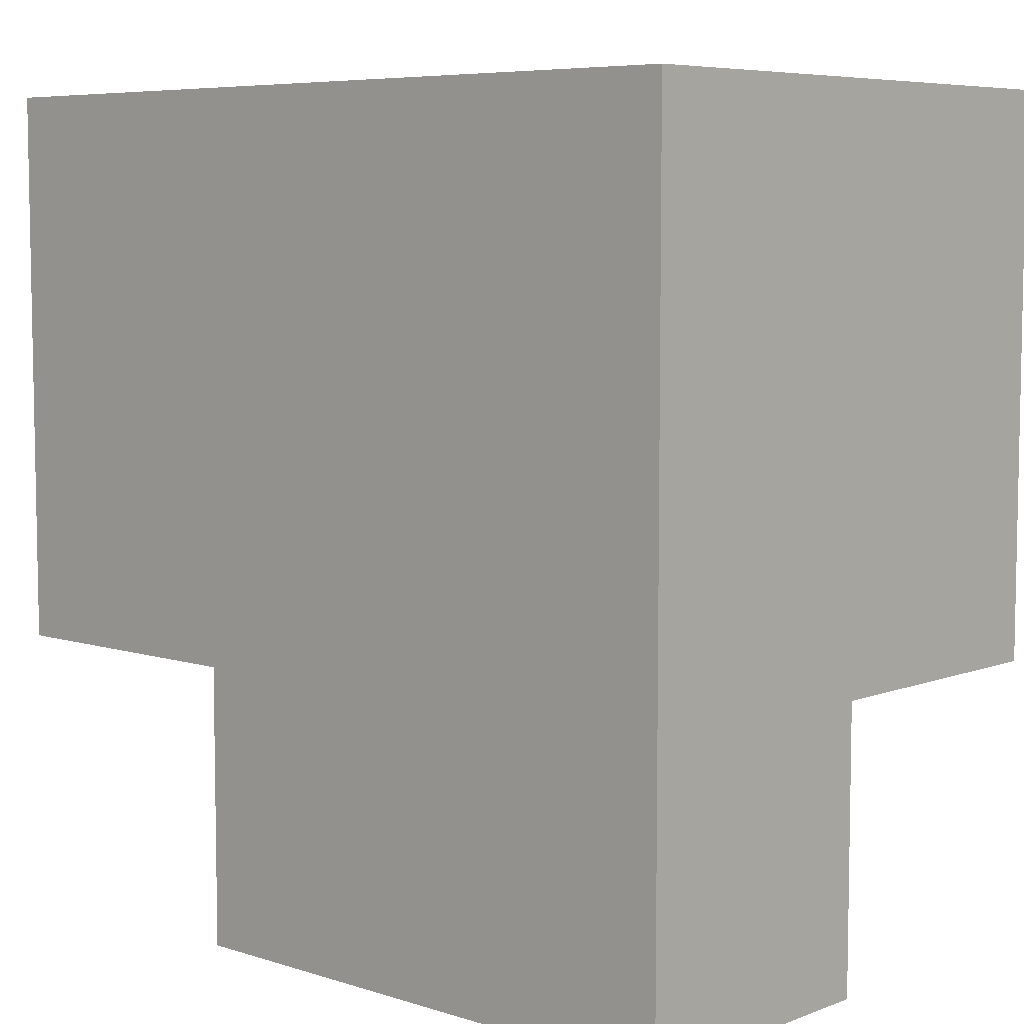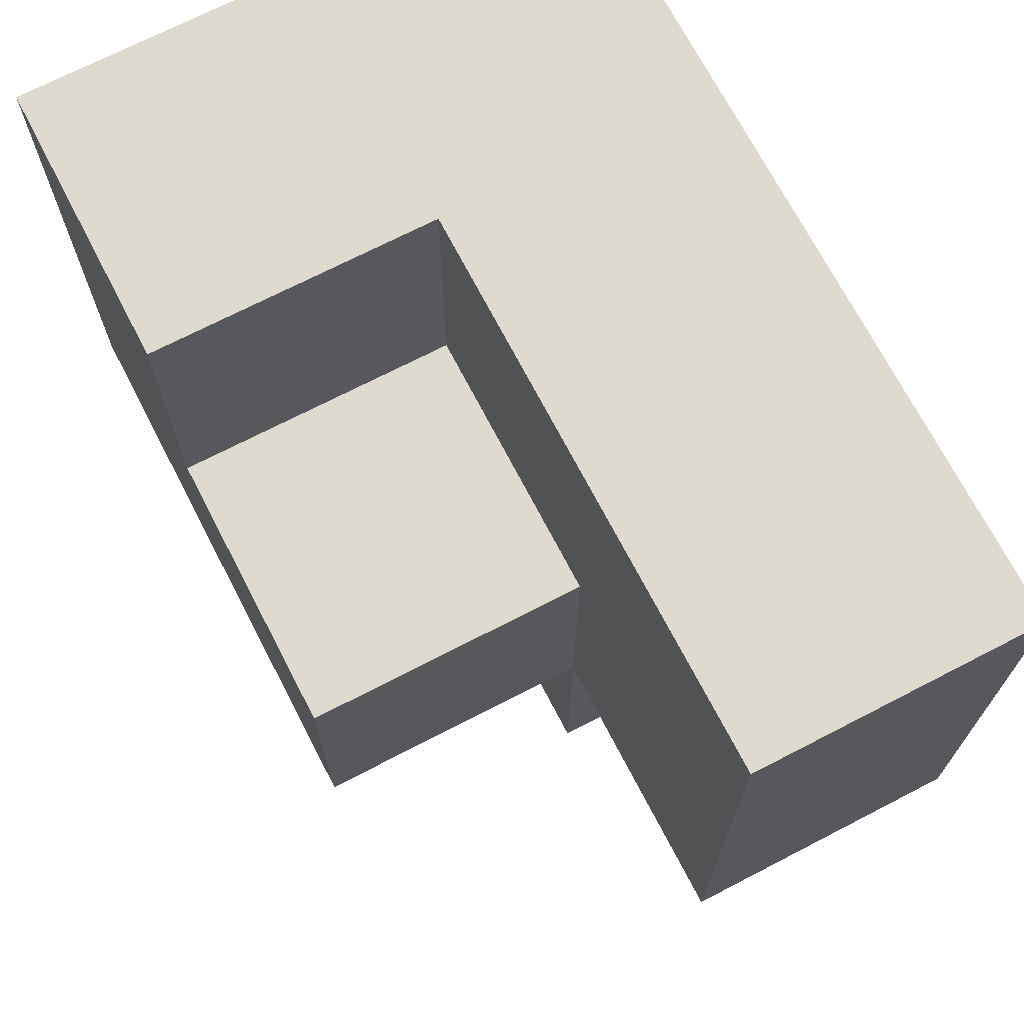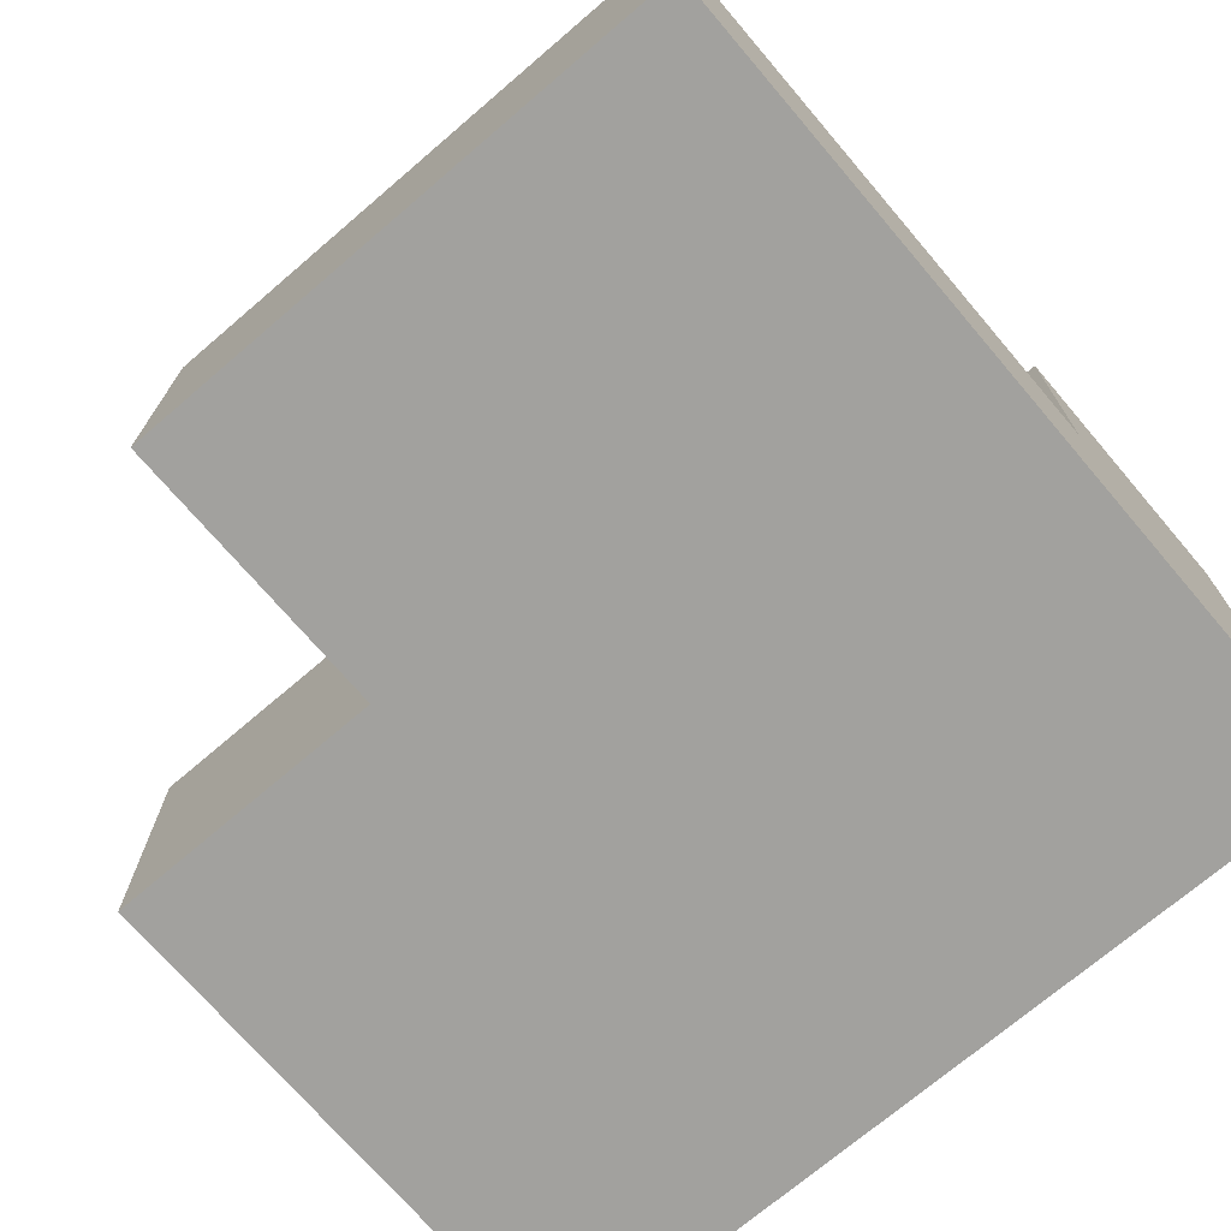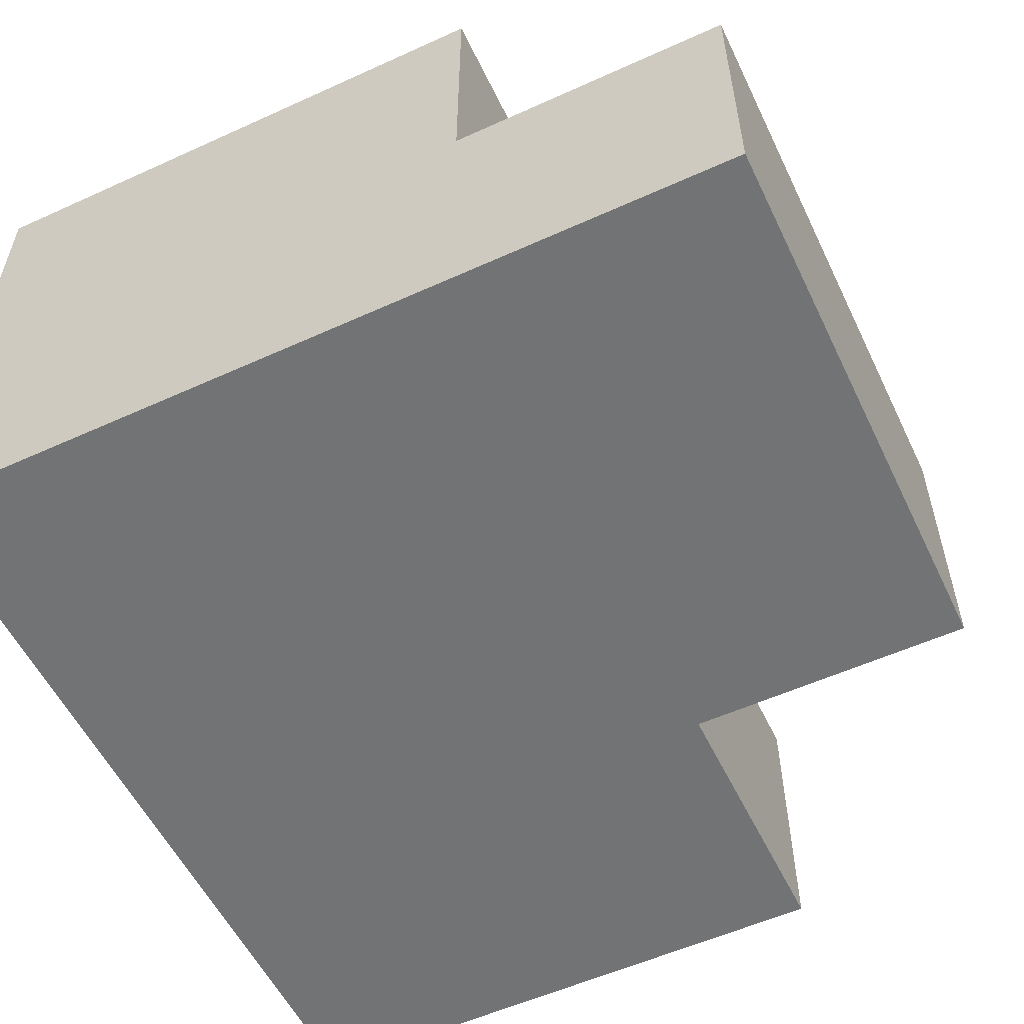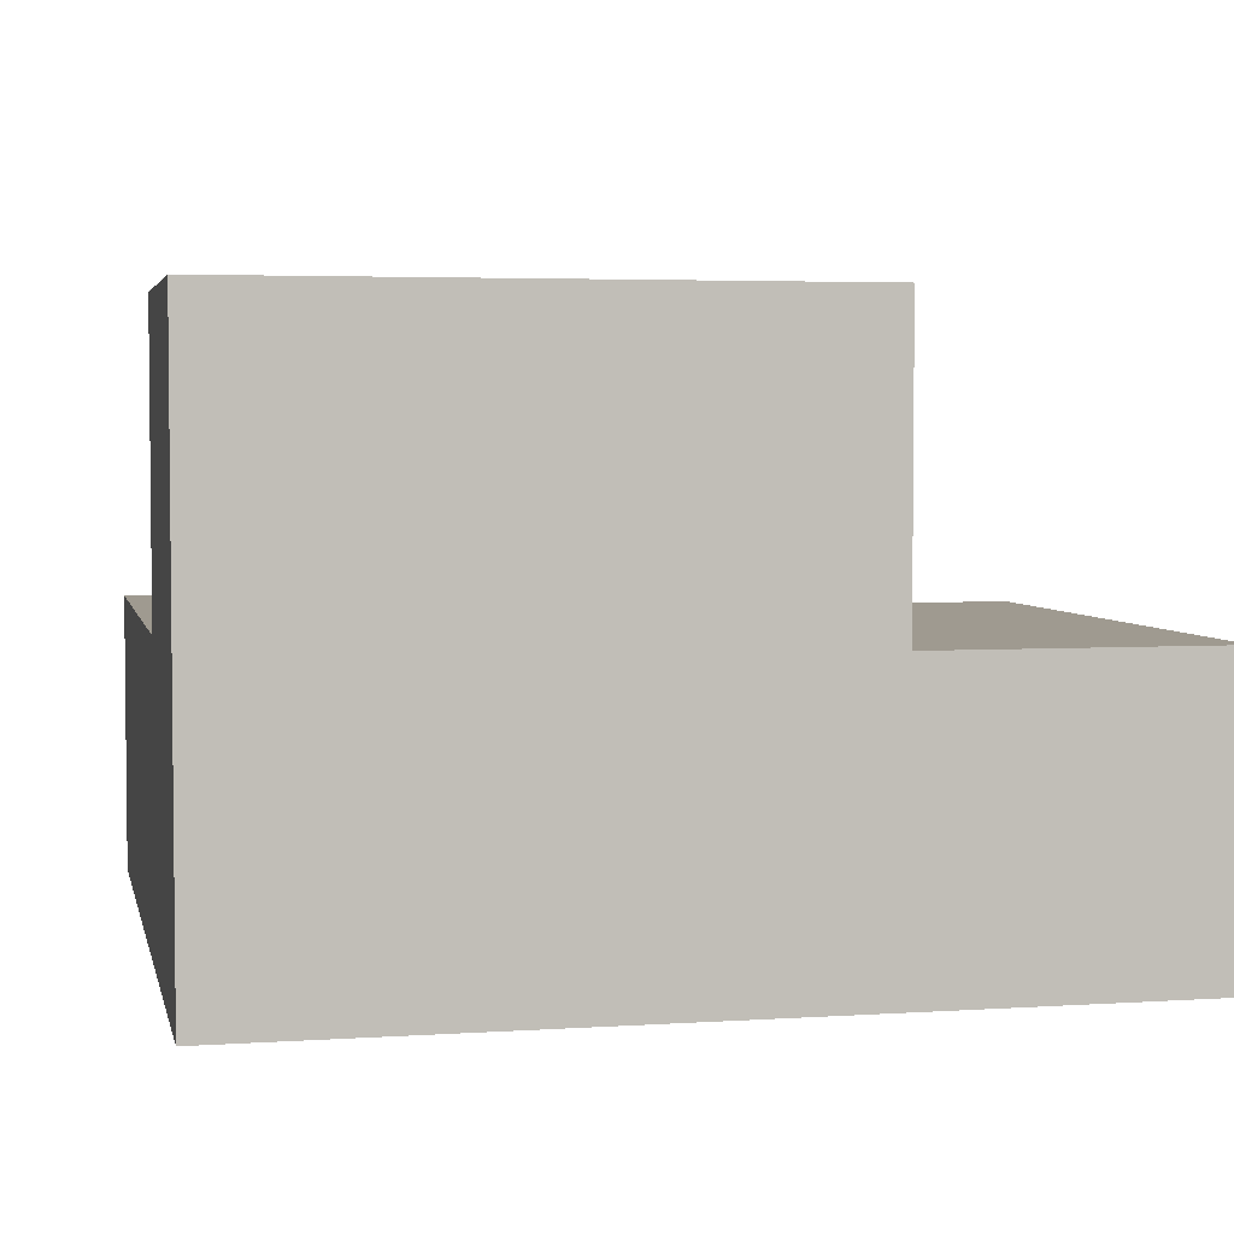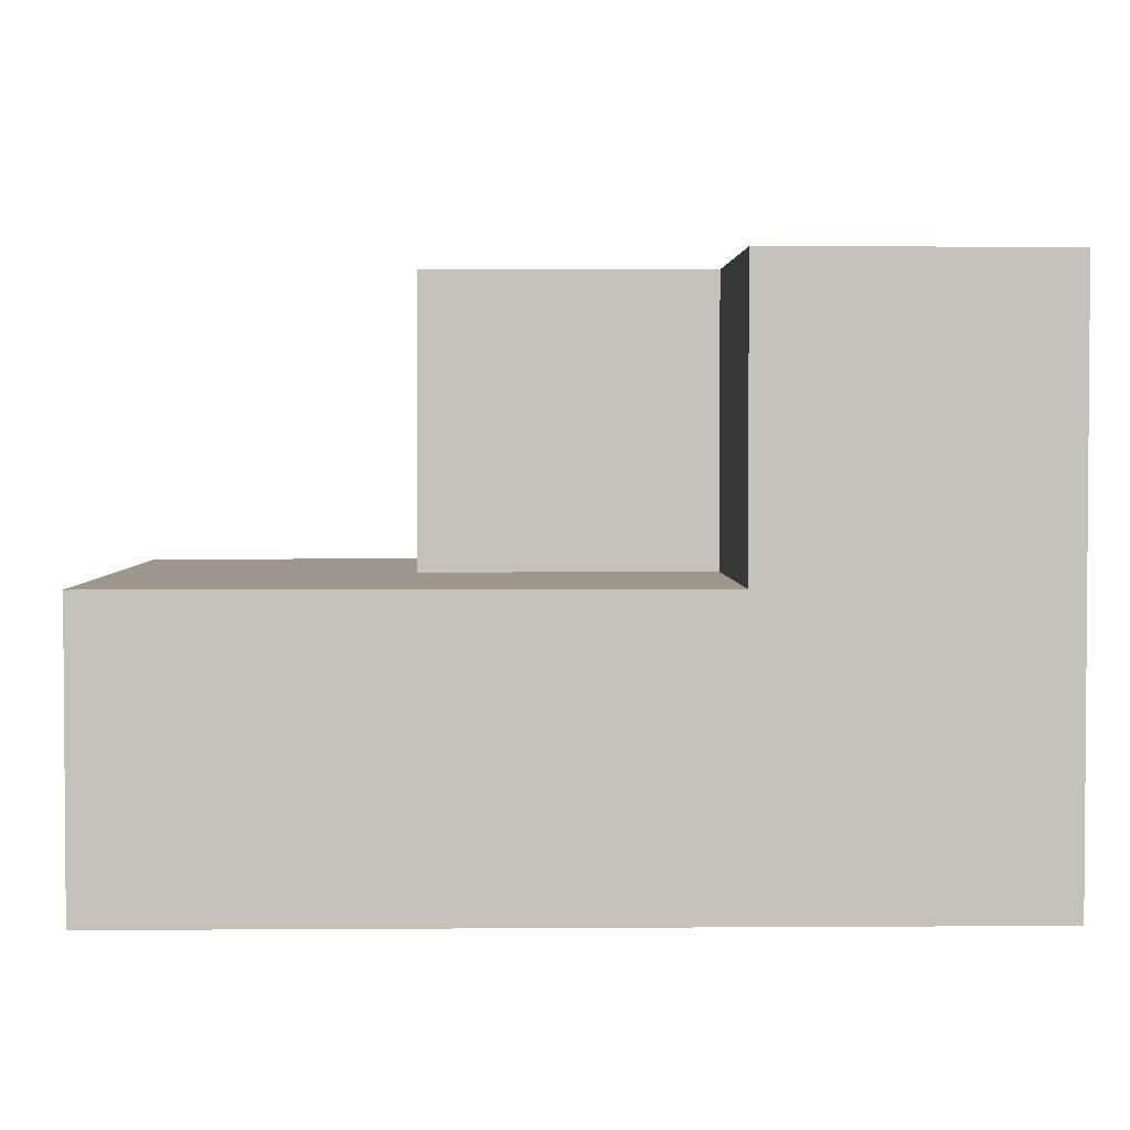
<metadata>
{"format":"obj","ext":"obj","renderer":"f3d","projection":"perspective","resolution":1024,"background":"white","views":[{"elev":6.7,"azim":42.5,"up":"+Z"},{"elev":70.6,"azim":-117.4,"up":"+Z"},{"elev":-72.1,"azim":-49.5,"up":"+Y"},{"elev":-55.7,"azim":115.5,"up":"+Y"},{"elev":3.9,"azim":77.8,"up":"+Y"},{"elev":2.7,"azim":-1.4,"up":"+Y"}]}
</metadata>
<code>
v -7 0 -4
v -7 0 -6
v -7 1 -4
v -7 1 -6
v -6 0 -6
v -6 0 -7
v -6 1 -5
v -6 1 -6
v -6 1 -7
v -6 2 -5
v -6 2 -6
v -5 1 -4
v -5 1 -5
v -5 2 -4
v -5 2 -5
v -4 0 -4
v -4 0 -7
v -4 1 -6
v -4 1 -7
v -4 2 -4
v -4 2 -6
v -7 0 -4
v -7 1 -4
v -5 1 -4
v -5 2 -4
v -4 0 -4
v -4 2 -4
v -6 1 -5
v -6 2 -5
v -5 1 -5
v -5 2 -5
v -7 0 -6
v -7 1 -6
v -6 0 -6
v -6 1 -6
v -6 2 -6
v -4 1 -6
v -4 2 -6
v -6 0 -7
v -6 1 -7
v -4 0 -7
v -4 1 -7
v -7 0 -4
v -4 0 -4
v -7 0 -6
v -6 0 -6
v -6 0 -7
v -4 0 -7
v -7 1 -4
v -5 1 -4
v -6 1 -5
v -5 1 -5
v -7 1 -6
v -6 1 -6
v -4 1 -6
v -6 1 -7
v -4 1 -7
v -5 2 -4
v -4 2 -4
v -6 2 -5
v -5 2 -5
v -6 2 -6
v -4 2 -6
f 3 2 1
f 4 2 3
f 8 6 5
f 9 6 8
f 10 8 7
f 11 8 10
f 14 13 12
f 15 13 14
f 16 17 18
f 18 17 19
f 16 18 20
f 20 18 21
f 24 23 22
f 26 24 22
f 26 25 24
f 27 25 26
f 30 29 28
f 31 29 30
f 32 33 34
f 34 33 35
f 35 36 37
f 37 36 38
f 39 40 41
f 41 40 42
f 45 44 43
f 46 44 45
f 47 44 46
f 48 44 47
f 49 50 51
f 51 50 52
f 49 51 53
f 53 51 54
f 54 55 56
f 56 55 57
f 58 59 61
f 60 61 62
f 61 59 63
f 62 61 63

</code>
